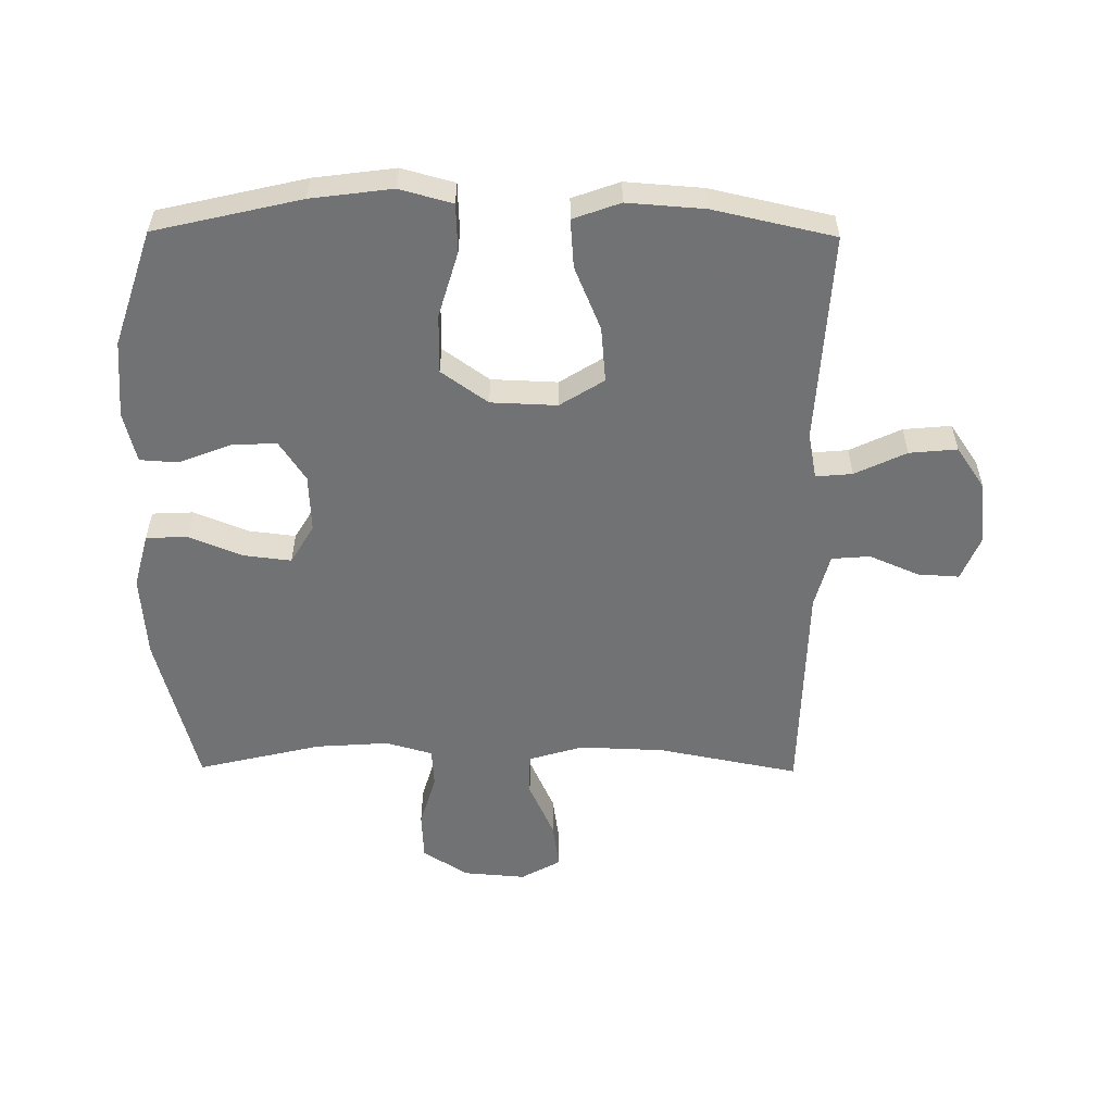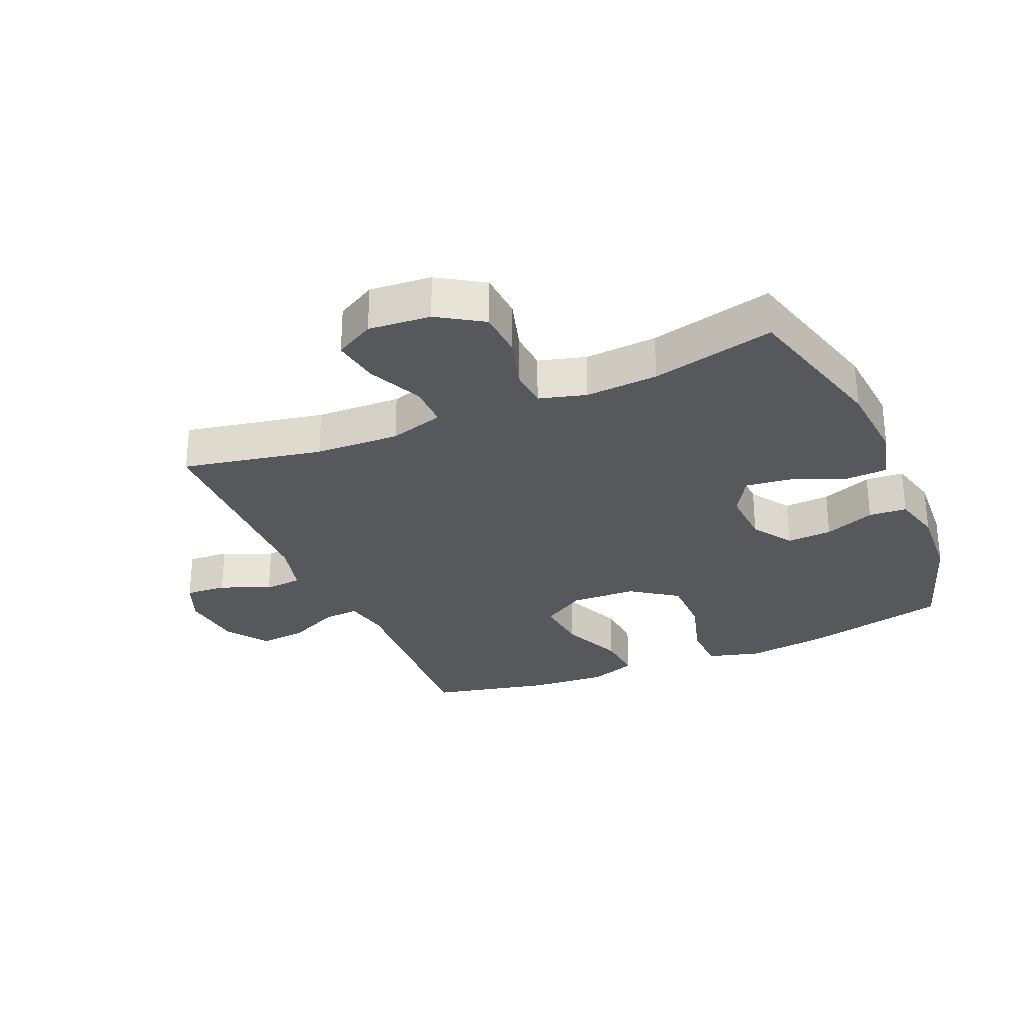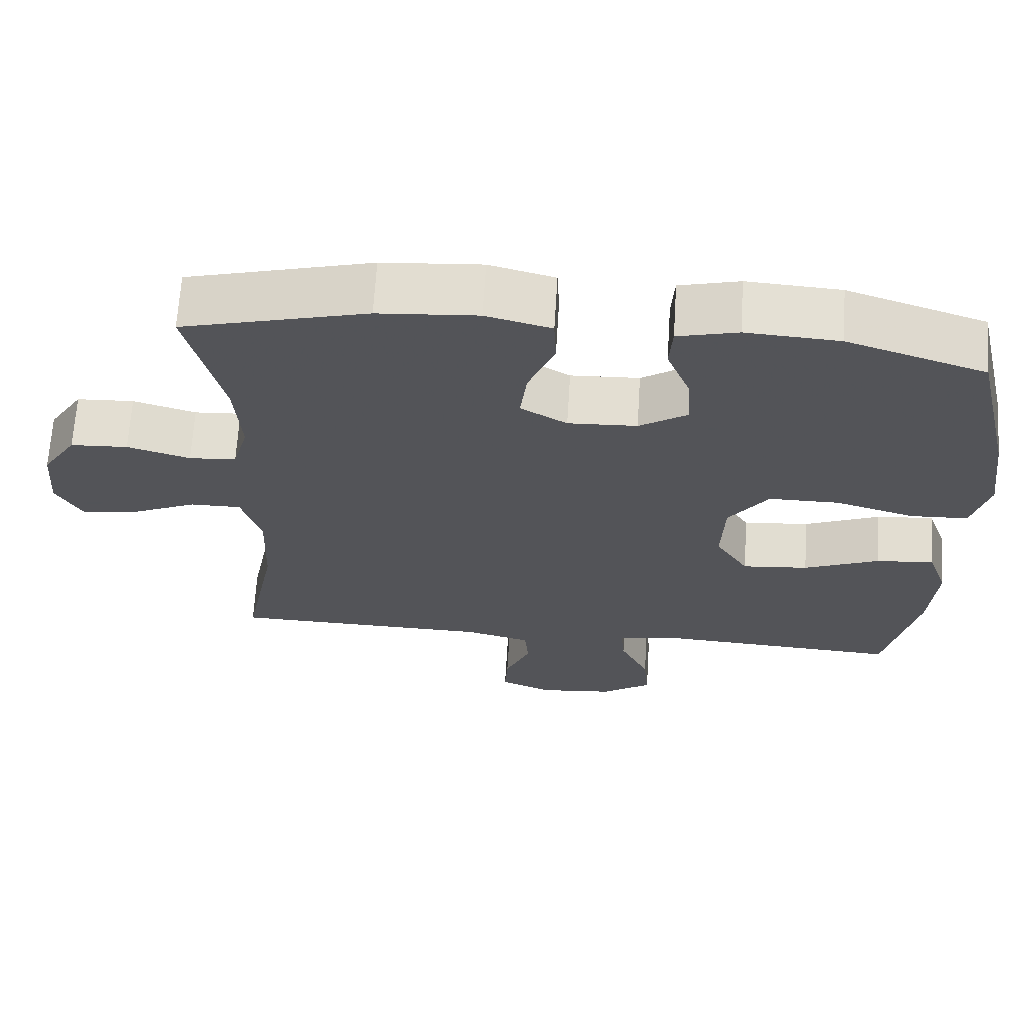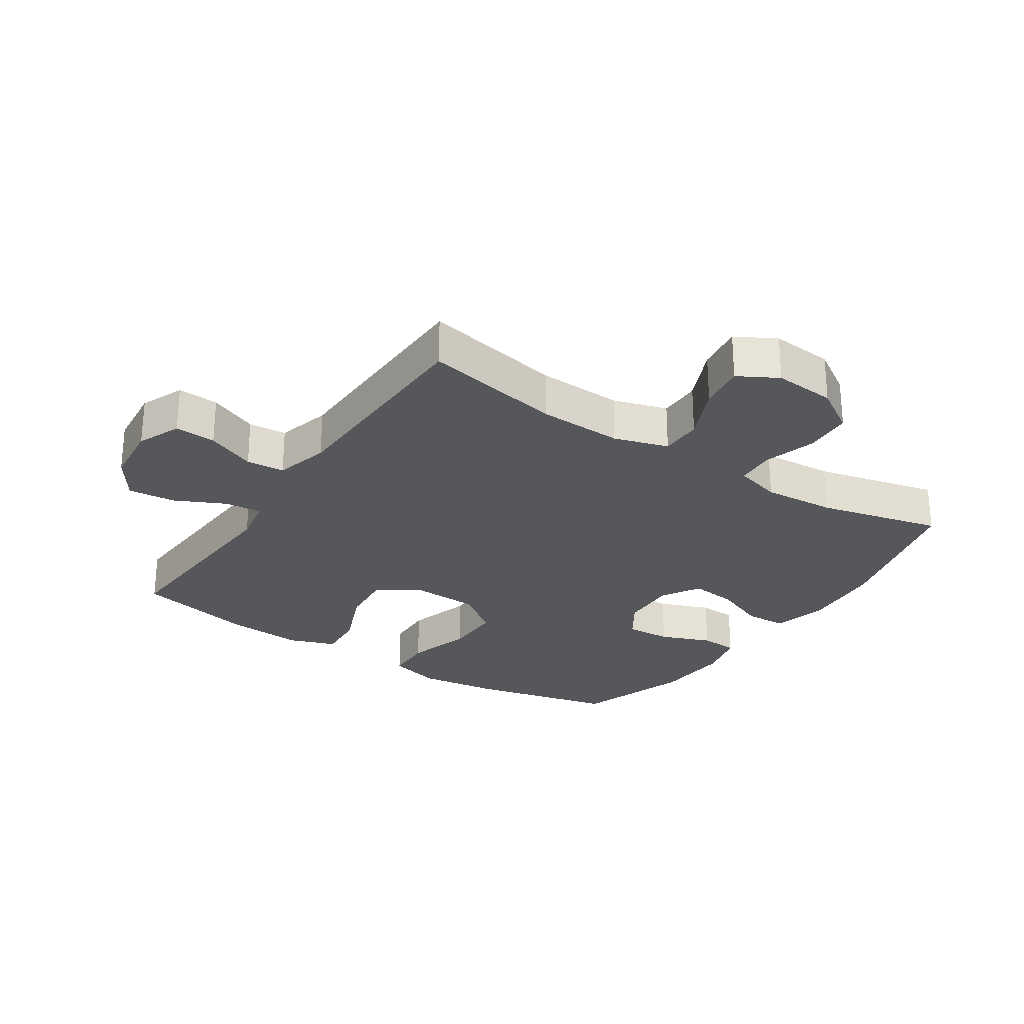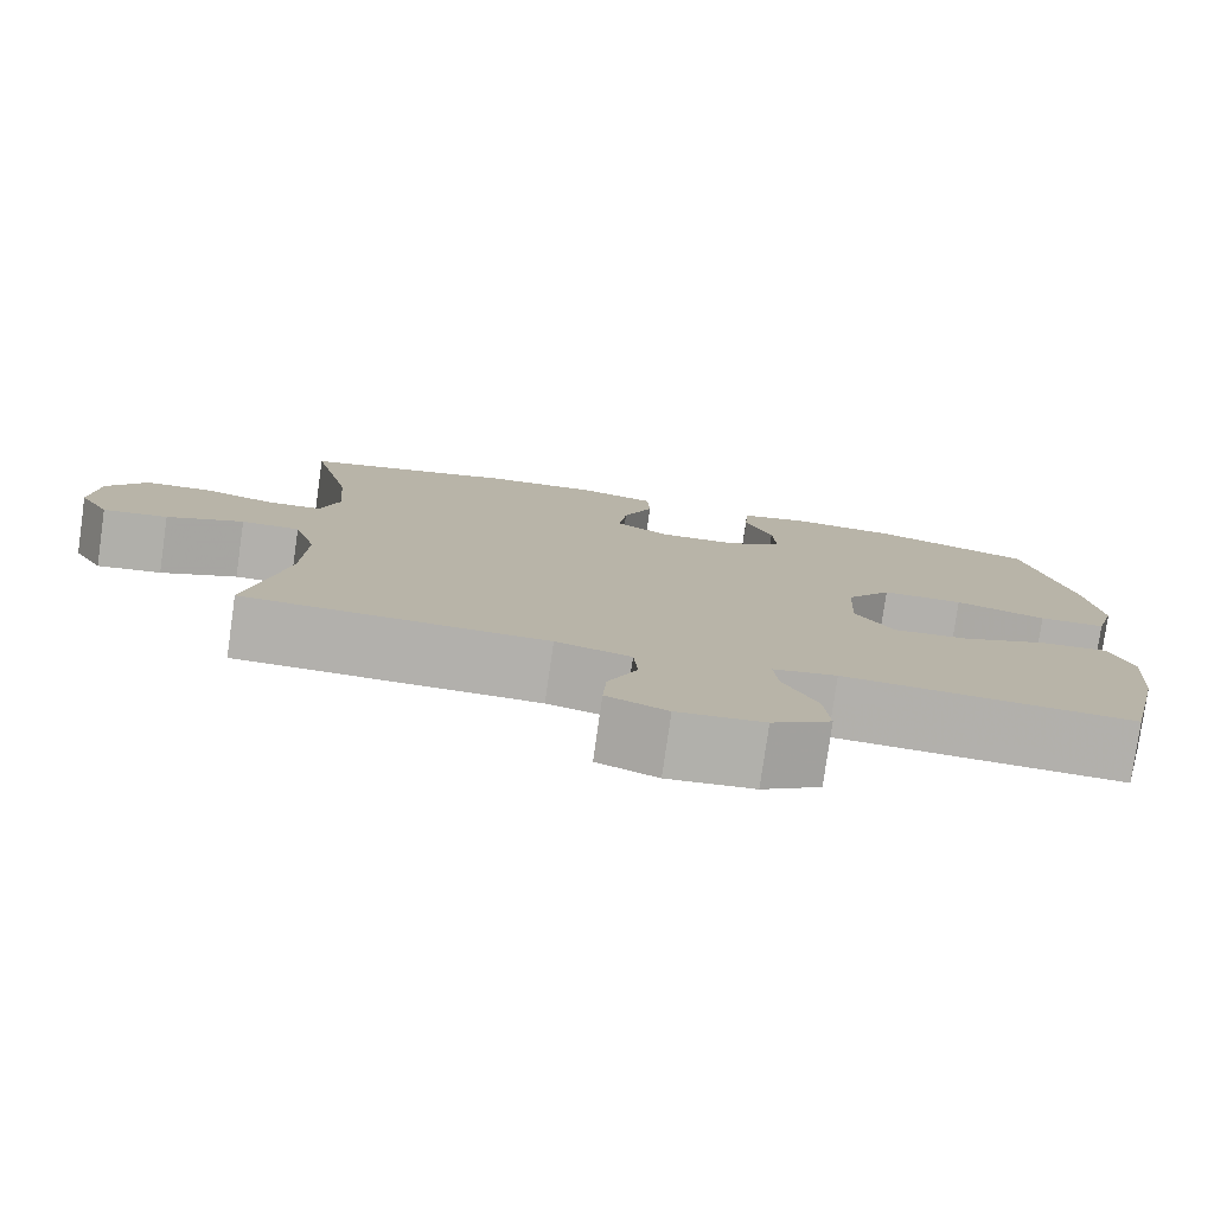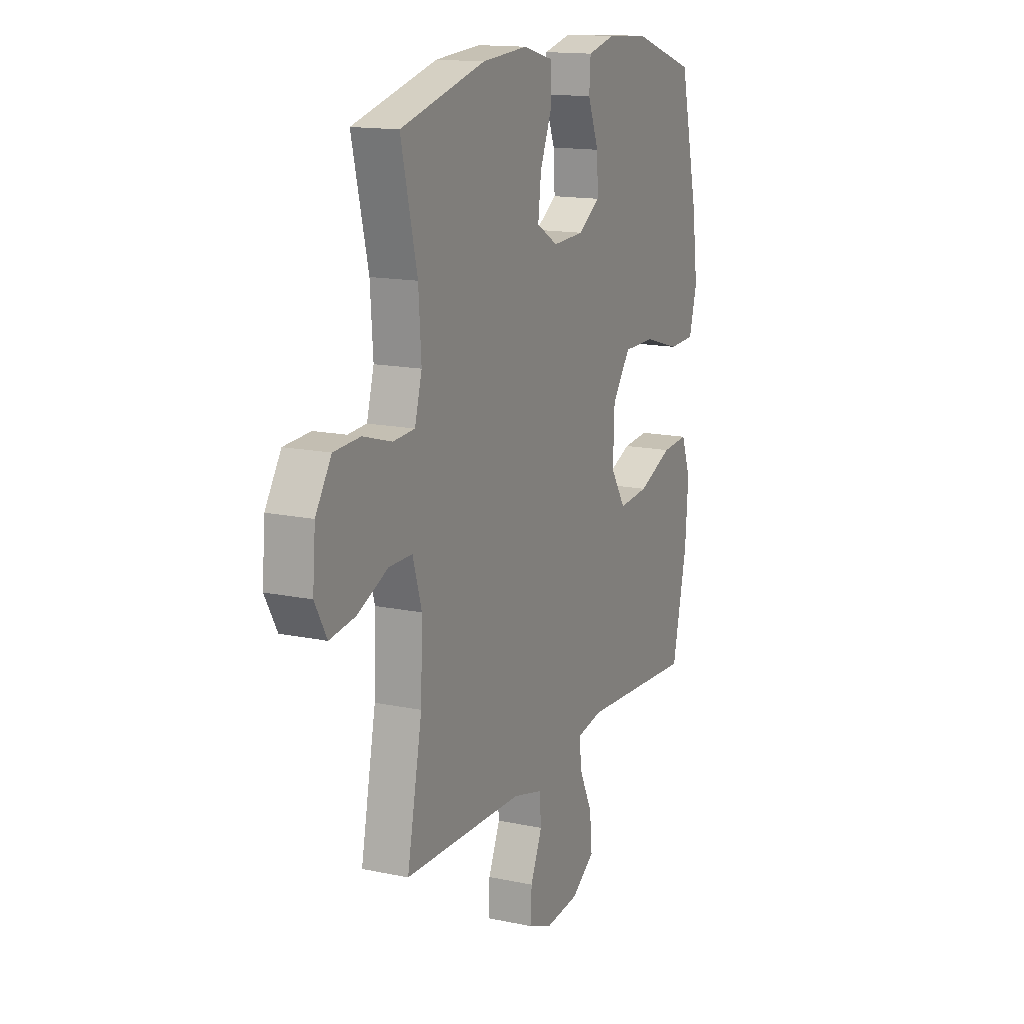
<metadata>
{"format":"obj","ext":"obj","renderer":"f3d","projection":"perspective","resolution":1024,"background":"white","views":[{"elev":-55.6,"azim":89.5,"up":"+Y"},{"elev":-28.7,"azim":-66.6,"up":"+Y"},{"elev":66.6,"azim":3.6,"up":"+Z"},{"elev":-26.8,"azim":-123.5,"up":"+Y"},{"elev":-78.8,"azim":-8.1,"up":"+Z"},{"elev":14.9,"azim":-65.5,"up":"+Z"}]}
</metadata>
<code>
v 0.5 0.07 -0.5
v 0.165 0.07 -0.48
v 0.091 0.07 -0.494
v 0.096 0.07 -0.552
v 0.135 0.07 -0.634
v 0.142 0.07 -0.71
v 0.074 0.07 -0.756
v -0.026 0.07 -0.766
v -0.096 0.07 -0.737
v -0.092 0.07 -0.671
v -0.058 0.07 -0.592
v -0.063 0.07 -0.531
v -0.15 0.07 -0.508
v -0.5 0.07 -0.5
v -0.456 0.07 -0.276
v -0.451 0.07 -0.141
v -0.477 0.07 -0.054
v -0.545 0.07 -0.054
v -0.634 0.07 -0.094
v -0.709 0.07 -0.105
v -0.744 0.07 -0.042
v -0.736 0.07 0.057
v -0.69 0.07 0.129
v -0.613 0.07 0.133
v -0.529 0.07 0.108
v -0.466 0.07 0.112
v -0.445 0.07 0.187
v -0.453 0.07 0.303
v -0.5 0.07 0.5
v -0.253 0.07 0.565
v -0.12 0.07 0.575
v -0.033 0.07 0.552
v -0.03 0.07 0.486
v -0.065 0.07 0.4
v -0.074 0.07 0.325
v -0.012 0.07 0.288
v 0.08 0.07 0.292
v 0.144 0.07 0.334
v 0.14 0.07 0.407
v 0.108 0.07 0.488
v 0.112 0.07 0.549
v 0.192 0.07 0.569
v 0.316 0.07 0.561
v 0.5 0.07 0.5
v 0.554 0.07 0.268
v 0.571 0.07 0.139
v 0.548 0.07 0.055
v 0.471 0.07 0.052
v 0.366 0.07 0.083
v 0.272 0.07 0.083
v 0.219 0.07 0.009
v 0.215 0.07 -0.096
v 0.259 0.07 -0.166
v 0.347 0.07 -0.158
v 0.448 0.07 -0.116
v 0.525 0.07 -0.11
v 0.552 0.07 -0.185
v 0.543 0.07 -0.308
v 0.5 0 -0.5
v 0.165 0 -0.48
v 0.091 0 -0.494
v 0.096 0 -0.552
v 0.135 0 -0.634
v 0.142 0 -0.71
v 0.074 0 -0.756
v -0.026 0 -0.766
v -0.096 0 -0.737
v -0.092 0 -0.671
v -0.058 0 -0.592
v -0.063 0 -0.531
v -0.15 0 -0.508
v -0.5 0 -0.5
v -0.456 0 -0.276
v -0.451 0 -0.141
v -0.477 0 -0.054
v -0.545 0 -0.054
v -0.634 0 -0.094
v -0.709 0 -0.105
v -0.744 0 -0.042
v -0.736 0 0.057
v -0.69 0 0.129
v -0.613 0 0.133
v -0.529 0 0.108
v -0.466 0 0.112
v -0.445 0 0.187
v -0.453 0 0.303
v -0.5 0 0.5
v -0.253 0 0.565
v -0.12 0 0.575
v -0.033 0 0.552
v -0.03 0 0.486
v -0.065 0 0.4
v -0.074 0 0.325
v -0.012 0 0.288
v 0.08 0 0.292
v 0.144 0 0.334
v 0.14 0 0.407
v 0.108 0 0.488
v 0.112 0 0.549
v 0.192 0 0.569
v 0.316 0 0.561
v 0.5 0 0.5
v 0.554 0 0.268
v 0.571 0 0.139
v 0.548 0 0.055
v 0.471 0 0.052
v 0.366 0 0.083
v 0.272 0 0.083
v 0.219 0 0.009
v 0.215 0 -0.096
v 0.259 0 -0.166
v 0.347 0 -0.158
v 0.448 0 -0.116
v 0.525 0 -0.11
v 0.552 0 -0.185
v 0.543 0 -0.308
f 58 1 2
f 57 58 2
f 56 57 2
f 55 56 2
f 54 55 2
f 53 54 2 3
f 52 53 3
f 51 52 3
f 47 48 49
f 46 47 49
f 45 46 49
f 44 45 49
f 43 44 49
f 42 43 49
f 41 42 49
f 40 41 49
f 39 40 49
f 38 39 49 50
f 37 38 50 51
f 32 33 34
f 31 32 34
f 30 31 34
f 29 30 34
f 28 29 34
f 27 28 34 35
f 26 27 35 36
f 23 24 25
f 22 23 25
f 21 22 25
f 20 21 25
f 19 20 25
f 18 19 25
f 17 18 25 26
f 37 51 3
f 36 37 3
f 26 36 3
f 17 26 3
f 16 17 3
f 9 10 11
f 8 9 11
f 7 8 11
f 6 7 11
f 5 6 11
f 4 5 11
f 4 11 12
f 4 12 13
f 3 4 13
f 16 3 13
f 15 16 13
f 13 14 15
f 60 59 116
f 60 116 115
f 60 115 114
f 60 114 113
f 60 113 112
f 61 60 112 111
f 61 111 110
f 61 110 109
f 107 106 105
f 107 105 104
f 107 104 103
f 107 103 102
f 107 102 101
f 107 101 100
f 107 100 99
f 107 99 98
f 107 98 97
f 108 107 97 96
f 109 108 96 95
f 92 91 90
f 92 90 89
f 92 89 88
f 92 88 87
f 92 87 86
f 93 92 86 85
f 94 93 85 84
f 83 82 81
f 83 81 80
f 83 80 79
f 83 79 78
f 83 78 77
f 83 77 76
f 84 83 76 75
f 61 109 95
f 61 95 94
f 61 94 84
f 61 84 75
f 61 75 74
f 69 68 67
f 69 67 66
f 69 66 65
f 69 65 64
f 69 64 63
f 69 63 62
f 70 69 62
f 71 70 62
f 71 62 61
f 71 61 74
f 71 74 73
f 73 72 71
f 1 59 60 2
f 2 60 61 3
f 3 61 62 4
f 4 62 63 5
f 5 63 64 6
f 6 64 65 7
f 7 65 66 8
f 8 66 67 9
f 9 67 68 10
f 10 68 69 11
f 11 69 70 12
f 12 70 71 13
f 13 71 72 14
f 14 72 73 15
f 15 73 74 16
f 16 74 75 17
f 17 75 76 18
f 18 76 77 19
f 19 77 78 20
f 20 78 79 21
f 21 79 80 22
f 22 80 81 23
f 23 81 82 24
f 24 82 83 25
f 25 83 84 26
f 26 84 85 27
f 27 85 86 28
f 28 86 87 29
f 29 87 88 30
f 30 88 89 31
f 31 89 90 32
f 32 90 91 33
f 33 91 92 34
f 34 92 93 35
f 35 93 94 36
f 36 94 95 37
f 37 95 96 38
f 38 96 97 39
f 39 97 98 40
f 40 98 99 41
f 41 99 100 42
f 42 100 101 43
f 43 101 102 44
f 44 102 103 45
f 45 103 104 46
f 46 104 105 47
f 47 105 106 48
f 48 106 107 49
f 49 107 108 50
f 50 108 109 51
f 51 109 110 52
f 52 110 111 53
f 53 111 112 54
f 54 112 113 55
f 55 113 114 56
f 56 114 115 57
f 57 115 116 58
f 58 116 59 1

</code>
